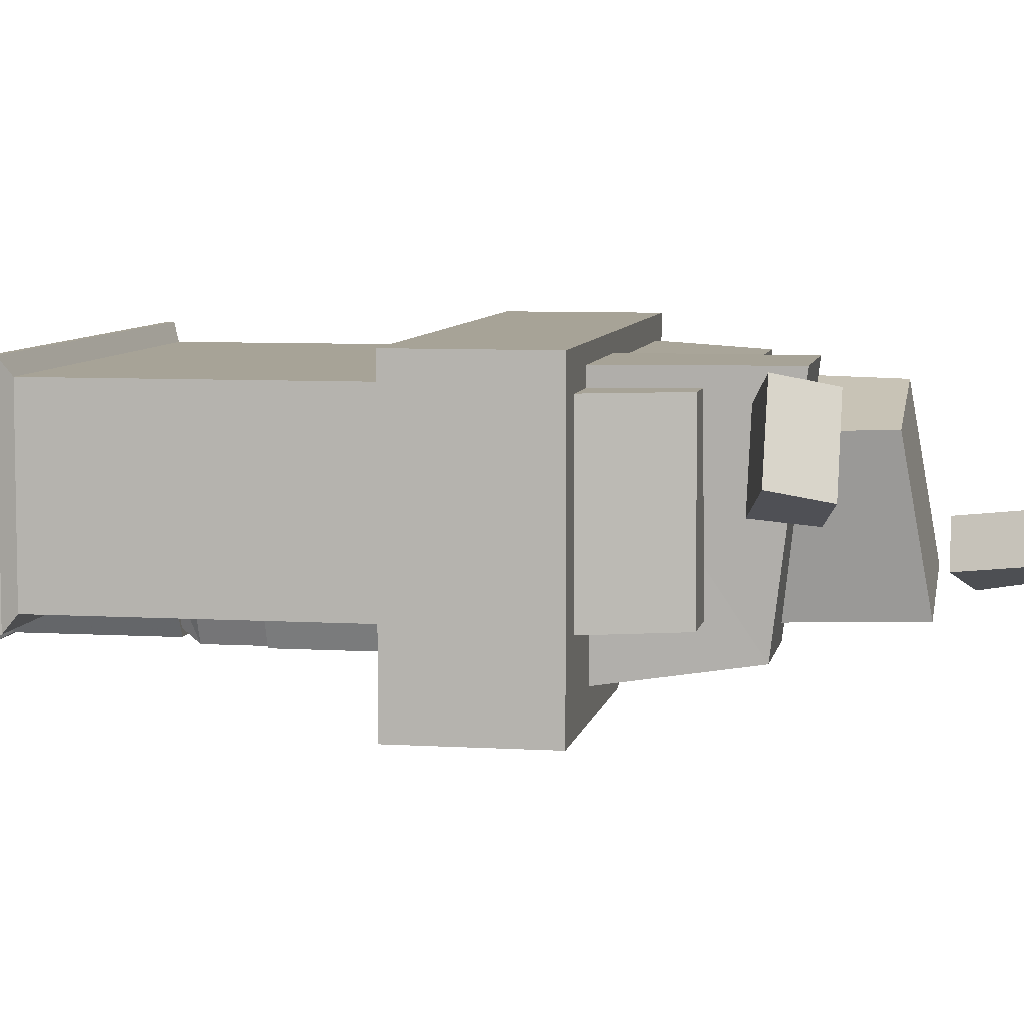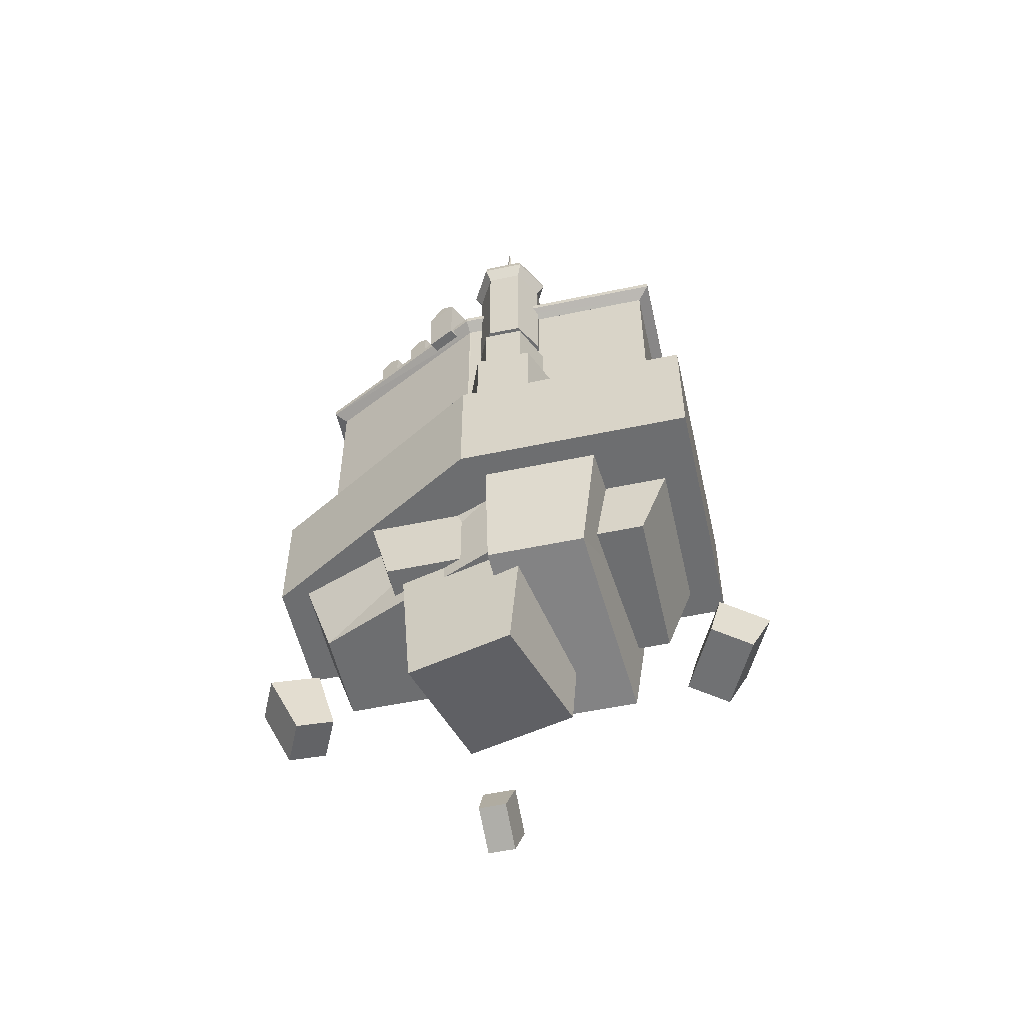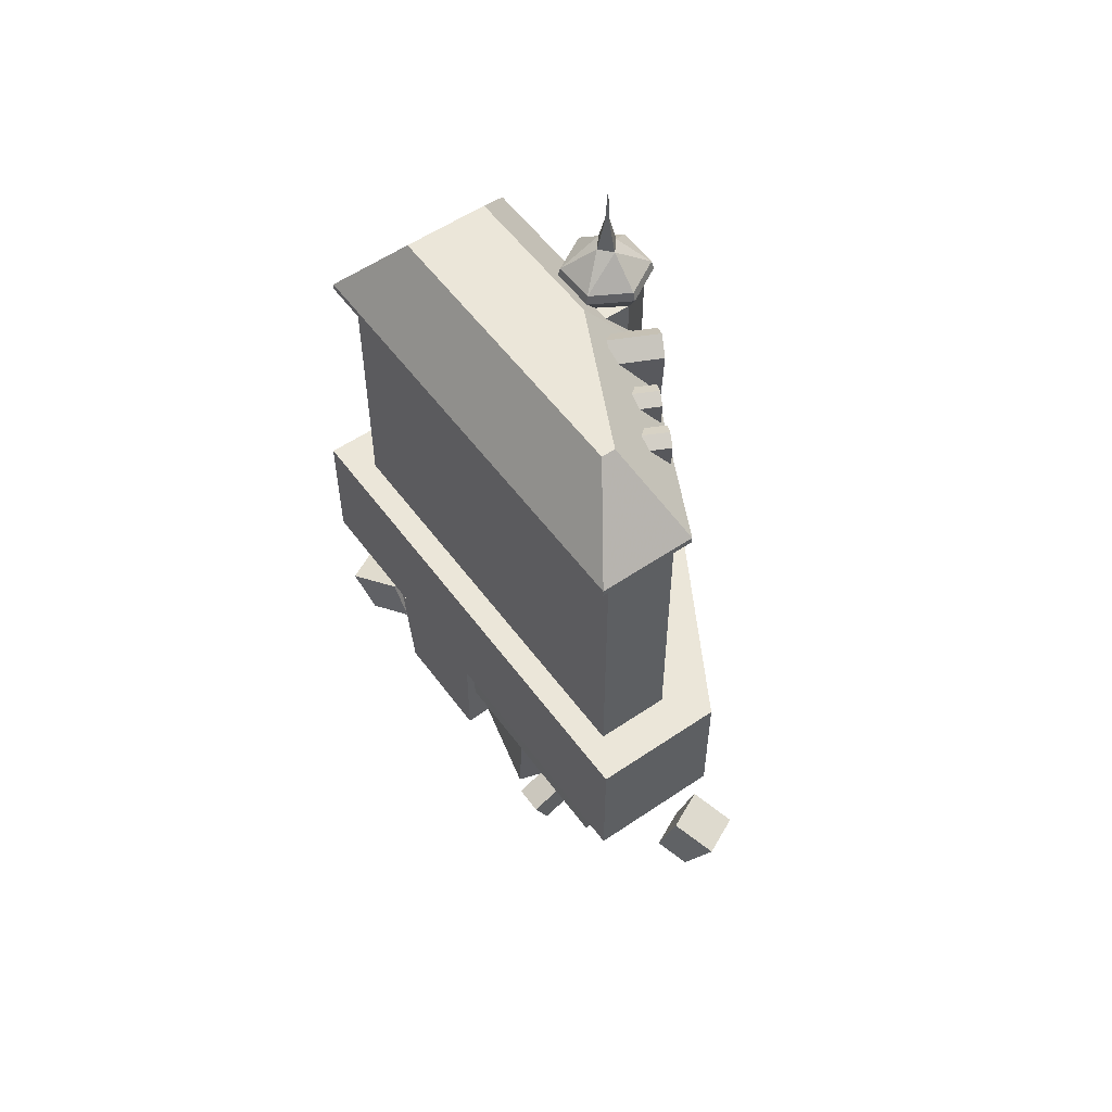
<metadata>
{"format":"obj","ext":"obj","renderer":"f3d","projection":"perspective","resolution":1024,"background":"white","views":[{"elev":6.7,"azim":-79.8,"up":"+Z"},{"elev":-54.2,"azim":-167.4,"up":"+Y"},{"elev":55.3,"azim":54.3,"up":"+Y"}]}
</metadata>
<code>
g Chap01_BD_Under_01_Mid
v 11.94 10.92 -5.3
v 11.61 12.19 -4.454
v 12.01 12.19 -5.266
v 13.59 10.92 -4.478
v 13.26 12.19 -3.631
v 13.66 12.19 -4.444
v 12.35 12.19 -4.07
v 12.83 10.92 -4.858
v 12.76 12.19 -4.892
v 10.7 12.19 -4.893
v 11.18 10.92 -5.68
v 11.11 12.19 -5.714
v 7.343 13.52 -5.436
v 5.709 13.52 -5.436
v 6.526 14.6 -6.429
v 5.709 13.52 -5.436
v 4.892 13.52 -6.852
v 6.038 14.6 -6.851
v 4.892 13.52 -6.852
v 5.709 13.52 -8.267
v 6.038 14.6 -6.851
v 5.709 13.52 -8.267
v 7.343 13.52 -8.267
v 6.526 14.6 -7.274
v 7.343 13.52 -8.267
v 8.16 13.52 -6.852
v 7.014 14.6 -6.851
v 8.16 13.52 -6.852
v 7.343 13.52 -5.436
v 7.014 14.6 -6.851
v 7.343 13.52 -8.267
v 7.014 14.6 -6.851
v 6.526 14.6 -7.274
v 7.014 14.6 -6.851
v 7.343 13.52 -5.436
v 6.526 14.6 -6.429
v 6.038 14.6 -6.851
v 5.709 13.52 -8.267
v 6.526 14.6 -7.274
v 5.709 13.52 -5.436
v 6.038 14.6 -6.851
v 6.526 14.6 -6.429
v 5.717 6.911 -8.238
v 5.775 7.483 -7.78
v 5.239 7.483 -6.495
v 5.717 6.911 -8.238
v 5.239 7.483 -6.495
v 4.908 6.911 -6.495
v 7.336 6.911 -8.238
v 8.146 6.911 -6.495
v 7.815 7.483 -6.495
v 7.336 6.911 -8.238
v 7.815 7.483 -6.495
v 7.279 7.483 -7.78
v 6.526 15.82 -6.749
v 6.407 15.82 -6.851
v 6.526 17.35 -6.851
v 6.407 15.82 -6.851
v 6.526 15.82 -6.954
v 6.526 17.35 -6.851
v 6.526 15.82 -6.954
v 6.644 15.82 -6.851
v 6.526 17.35 -6.851
v 6.644 15.82 -6.851
v 6.526 15.82 -6.749
v 6.526 17.35 -6.851
v 8.577 10.45 -6.62
v 15.9 10.45 -2.898
v 16.4 10.75 -3.246
v 8.577 10.45 -6.62
v 16.4 10.75 -3.246
v 8.637 10.75 -7.117
v 11.56 12.45 -5.49
v 12.01 12.19 -5.266
v 11.61 12.19 -4.454
v 11.09 12.45 -4.537
v 10.7 12.19 -4.893
v 11.11 12.19 -5.714
v 11.56 12.45 -5.49
v 11.09 12.45 -4.537
v 11.56 12.45 -5.49
v 11.11 12.19 -5.714
v 12.01 12.19 -5.266
v 11.94 10.92 -5.3
v 11.18 10.92 -5.68
v 13.21 12.45 -4.668
v 13.66 12.19 -4.444
v 13.26 12.19 -3.631
v 12.74 12.45 -3.715
v 12.35 12.19 -4.07
v 12.76 12.19 -4.892
v 13.21 12.45 -4.668
v 12.74 12.45 -3.715
v 13.21 12.45 -4.668
v 12.76 12.19 -4.892
v 13.66 12.19 -4.444
v 13.59 10.92 -4.478
v 12.83 10.92 -4.858
v 7.336 6.911 -8.238
v 7.279 7.483 -7.78
v 5.775 7.483 -7.78
v 5.717 6.911 -8.238
v 5.717 6.911 -8.238
v 5.717 4.79 -8.238
v 7.336 4.79 -8.238
v 7.336 6.911 -8.238
v 8.146 6.911 -6.495
v 7.336 6.911 -8.238
v 7.336 4.79 -8.238
v 8.146 4.79 -6.495
v 5.717 6.911 -8.238
v 4.908 6.911 -6.495
v 4.908 4.79 -6.495
v 5.717 4.79 -8.238
v 7.229 12.62 -8.068
v 5.824 12.62 -8.068
v 5.824 7.485 -8.068
v 7.229 7.485 -8.068
v 5.122 7.485 -6.851
v 7.229 7.485 -8.068
v 5.824 7.485 -8.068
v 7.932 7.485 -6.851
v 5.122 7.485 -5.788
v 7.932 7.485 -5.788
v 7.932 12.62 -6.851
v 7.229 12.62 -8.068
v 7.229 7.485 -8.068
v 7.932 7.485 -6.851
v 5.824 7.485 -8.068
v 5.824 12.62 -8.068
v 5.122 12.62 -6.851
v 5.122 7.485 -6.851
v 5.122 12.62 -6.851
v 5.122 12.62 -5.788
v 5.122 7.485 -5.788
v 5.122 7.485 -6.851
v 7.932 12.62 -5.788
v 7.932 12.62 -6.851
v 7.932 7.485 -6.851
v 7.932 7.485 -5.788
v 7.932 12.62 -5.788
v 5.122 12.62 -5.788
v 5.122 12.62 -6.851
v 7.932 12.62 -6.851
v 10.72 12.79 -6.338
v 9.852 12.79 -4.599
v 9.219 13.29 -4.914
v 10.09 13.29 -6.654
v 9.487 10.57 -6.882
v 9.274 10.57 -6.454
v 10.41 10.57 -5.886
v 10.63 10.57 -6.314
v 10.41 10.57 -5.886
v 9.852 12.79 -4.599
v 10.72 12.79 -6.338
v 10.63 10.57 -6.314
v 10.63 10.57 -6.314
v 9.452 12.79 -6.969
v 9.487 10.57 -6.882
v 10.72 12.79 -6.338
v 10.09 13.29 -6.654
v 9.487 10.57 -6.882
v 9.452 12.79 -6.969
v 8.585 12.79 -5.23
v 9.274 10.57 -6.454
v 9.452 12.79 -6.969
v 10.09 13.29 -6.654
v 9.219 13.29 -4.914
v 8.585 12.79 -5.23
v 7.392 13.17 -5.351
v 5.66 13.17 -5.351
v 5.709 13.52 -5.436
v 7.343 13.52 -5.436
v 5.66 13.17 -5.351
v 4.794 13.17 -6.852
v 4.892 13.52 -6.852
v 5.709 13.52 -5.436
v 4.794 13.17 -6.852
v 5.66 13.17 -8.352
v 5.709 13.52 -8.267
v 4.892 13.52 -6.852
v 5.66 13.17 -8.352
v 7.392 13.17 -8.352
v 7.343 13.52 -8.267
v 5.709 13.52 -8.267
v 7.392 13.17 -8.352
v 8.258 13.17 -6.852
v 8.16 13.52 -6.852
v 7.343 13.52 -8.267
v 8.258 13.17 -6.852
v 7.392 13.17 -5.351
v 7.343 13.52 -5.436
v 8.16 13.52 -6.852
v 6.526 14.6 -6.429
v 6.038 14.6 -6.851
v 6.407 15.82 -6.851
v 6.526 15.82 -6.749
v 6.038 14.6 -6.851
v 6.526 14.6 -7.274
v 6.526 15.82 -6.954
v 6.407 15.82 -6.851
v 6.526 14.6 -7.274
v 7.014 14.6 -6.851
v 6.644 15.82 -6.851
v 6.526 15.82 -6.954
v 7.014 14.6 -6.851
v 6.526 14.6 -6.429
v 6.526 15.82 -6.749
v 6.644 15.82 -6.851
v 7.392 13.17 -5.351
v 8.258 13.17 -6.852
v 7.932 12.62 -6.851
v 7.291 12.62 -5.788
v 8.258 13.17 -6.852
v 7.392 13.17 -8.352
v 7.229 12.62 -8.068
v 7.932 12.62 -6.851
v 7.392 13.17 -8.352
v 5.66 13.17 -8.352
v 5.824 12.62 -8.068
v 7.229 12.62 -8.068
v 5.66 13.17 -8.352
v 4.794 13.17 -6.852
v 5.122 12.62 -6.851
v 5.824 12.62 -8.068
v 4.794 13.17 -6.852
v 5.66 13.17 -5.351
v 5.763 12.62 -5.788
v 5.122 12.62 -6.851
v 8.512 4.796 -6.361
v 7.709 4.796 -8.242
v 7.709 -1.842e-06 -8.242
v 8.512 -1.526e-06 -6.361
v 7.709 4.796 -8.242
v 5.345 4.796 -8.242
v 5.345 -1.842e-06 -8.242
v 7.709 -1.842e-06 -8.242
v 5.345 -1.842e-06 -8.242
v 5.345 4.796 -8.242
v 4.542 4.796 -6.361
v 4.542 -1.526e-06 -6.361
v 8.512 4.796 -6.361
v 4.542 4.796 -6.361
v 5.345 4.796 -8.242
v 7.709 4.796 -8.242
v 0.1 10.45 -0.8002
v 0.1 -2.136e-06 -0.8002
v 0.1 -3.052e-07 -5.969
v 0.1 10.45 -5.969
v 15.19 10.45 -0.111
v 15.19 -2.36e-06 -0.111
v 0.7534 -1.526e-06 -0.111
v 0.7534 10.45 -0.111
v 15.9 10.45 -2.557
v 15.9 -6.104e-07 -2.557
v 15.9 -1.831e-06 -0.7882
v 15.9 10.45 -0.7882
v 0.7582 10.45 -6.617
v 0.7582 -6.104e-07 -6.617
v 8.52 4.051e-16 -6.617
v 8.52 10.45 -6.617
v 9.061 10.45 -6.374
v 9.061 3.903e-16 -6.374
v 15.27 -1.831e-06 -3.221
v 15.27 10.45 -3.221
v 0.1 -2.441e-06 -6.617
v 0.1 10.45 -6.617
v 0.1 10.45 -5.969
v 0.1 -3.052e-07 -5.969
v 0.1 10.45 -6.617
v 0.1 -2.441e-06 -6.617
v 0.7582 -6.104e-07 -6.617
v 0.7582 10.45 -6.617
v 0.1 -1.221e-06 -0.111
v 0.1 10.45 -0.111
v 0.7534 10.45 -0.111
v 0.7534 -1.526e-06 -0.111
v 15.19 -2.36e-06 -0.111
v 15.19 10.45 -0.111
v 15.9 10.45 -0.111
v 15.9 -1.831e-06 -0.111
v 15.9 10.45 -0.7882
v 15.9 -1.831e-06 -0.7882
v 15.9 -1.831e-06 -0.111
v 15.9 10.45 -0.111
v 8.577 10.45 -6.62
v 8.577 -6.104e-07 -6.62
v 9.061 3.903e-16 -6.374
v 9.061 10.45 -6.374
v 8.577 -6.104e-07 -6.62
v 8.577 10.45 -6.62
v 8.52 10.45 -6.617
v 8.52 4.051e-16 -6.617
v 15.9 -6.104e-07 -2.557
v 15.9 10.45 -2.557
v 15.9 10.45 -2.898
v 15.9 -2.441e-06 -2.898
v 15.27 10.45 -3.221
v 15.27 -1.831e-06 -3.221
v 15.9 -2.441e-06 -2.898
v 15.9 10.45 -2.898
v 0.1 -2.136e-06 -0.8002
v 0.1 10.45 -0.8002
v 0.1 10.45 -0.111
v 0.1 -1.221e-06 -0.111
v 1.998 14 -1.407
v 1.998 14 -4.714
v 8.108 14 -4.714
v 13.64 14 -1.954
v 13.64 14 -1.407
v 1.998 14 -1.407
v -0.4 11 0.4963
v -0.4 11 -7.117
v 1.998 14 -4.714
v 8.637 11 -7.117
v 16.4 11 -3.246
v 13.64 14 -1.954
v 8.108 14 -4.714
v 1.998 14 -4.714
v -0.4 11 -7.117
v 8.637 11 -7.117
v 8.108 14 -4.714
v 13.64 14 -1.407
v 16.4 11 0.4963
v -0.4 11 0.4963
v 1.998 14 -1.407
v 16.4 11 -3.246
v 16.4 11 0.4963
v 13.64 14 -1.407
v 13.64 14 -1.954
v -0.4 11 -7.117
v -0.4 11 0.4963
v -0.4 10.75 0.4963
v -0.4 10.75 -7.117
v 16.4 11 -3.246
v 8.637 11 -7.117
v 8.637 10.75 -7.117
v 16.4 10.75 -3.246
v 8.637 11 -7.117
v -0.4 11 -7.117
v -0.4 10.75 -7.117
v 8.637 10.75 -7.117
v -0.4 11 0.4963
v 16.4 11 0.4963
v 16.4 10.75 0.4963
v -0.4 10.75 0.4963
v 16.4 11 0.4963
v 16.4 11 -3.246
v 16.4 10.75 -3.246
v 16.4 10.75 0.4963
v 0.1 10.45 -0.111
v 0.1 10.45 -6.617
v -0.4 10.75 -7.117
v -0.4 10.75 0.4963
v 15.9 10.45 -0.111
v 0.1 10.45 -0.111
v -0.4 10.75 0.4963
v 16.4 10.75 0.4963
v 15.9 10.45 -2.898
v 15.9 10.45 -0.111
v 16.4 10.75 0.4963
v 16.4 10.75 -3.246
v 0.1 10.45 -6.617
v 8.577 10.45 -6.62
v 8.637 10.75 -7.117
v -0.4 10.75 -7.117
v 15.02 -8.75 -4.021
v 6.781 -4.593 -7.514
v 6.781 -8.75 -7.514
v 15.02 -8.75 -4.021
v 16.39 -4.593 -4.021
v 6.781 -4.593 -7.514
v -1.547 -3.572e-06 -9.563
v -1.547 -5 -9.563
v 8.013 -5 -9.563
v 8.013 -3.115e-06 -9.563
v 8.013 -3.115e-06 -9.563
v 8.013 -5 -9.563
v 17.44 -5 -4.093
v 17.44 1.283e-06 -4.093
v 17.44 1.283e-06 -4.093
v 17.44 -5 -4.093
v 17.44 -5 0.887
v 17.44 5.047e-06 0.887
v 17.44 5.047e-06 0.887
v 17.44 -5 0.887
v -1.547 -5 0.887
v -1.547 3.522e-06 0.887
v -1.547 3.522e-06 0.887
v -1.547 -5 0.887
v -1.547 -5 -9.563
v -1.547 -3.572e-06 -9.563
v 17.44 -5 0.887
v 17.44 -5 -4.093
v 8.013 -5 -9.563
v -1.547 -5 0.887
v -1.547 -5 -9.563
v 11.78 -8.097 -0.3301
v 11.78 -8.097 -6.727
v 0.9277 -8.097 -6.727
v 0.9277 -8.097 -0.3301
v 12.84 -3.94 -0.3301
v 12.84 -3.94 -6.727
v 11.78 -8.097 -0.3301
v 11.78 -8.097 -6.727
v 12.84 -3.94 -0.3301
v 0.9277 -8.097 -0.3301
v -0.5926 -3.94 -0.3301
v 11.78 -8.097 -0.3301
v 0.9277 -8.097 -0.3301
v 0.9277 -8.097 -6.727
v -0.5926 -3.94 -6.727
v -0.5926 -3.94 -0.3301
v 0.9277 -8.097 -6.727
v 11.78 -8.097 -6.727
v 12.84 -3.94 -6.727
v -0.5926 -3.94 -6.727
v 6.432 -14.12 -7.116
v 5.033 -13.24 -1.618
v 9.528 -13.24 -0.5382
v 10.78 -14.12 -6.073
v 10.78 -14.12 -6.073
v 9.528 -13.24 -0.5382
v 11.65 -3.916 -5.863
v 10.33 -3.916 -0.3467
v 4.235 -3.916 -1.809
v 10.33 -3.916 -0.3467
v 9.528 -13.24 -0.5382
v 5.033 -13.24 -1.618
v 5.033 -13.24 -1.618
v 6.432 -14.12 -7.116
v 5.559 -3.916 -7.326
v 4.235 -3.916 -1.809
v 6.432 -14.12 -7.116
v 10.78 -14.12 -6.073
v 5.559 -3.916 -7.326
v 11.65 -3.916 -5.863
v 6.941 -10.88 0.2827
v 7.175 -9.828 -7.922
v 3.228 -9.828 -7.922
v 2.615 -10.88 0.2827
v 6.941 -4.594 0.2827
v 7.175 -4.594 -8.604
v 7.175 -9.828 -7.922
v 6.941 -10.88 0.2827
v 6.941 -4.594 0.2827
v 2.615 -10.88 0.2827
v 1.679 -4.594 0.2827
v 6.941 -10.88 0.2827
v 1.679 -4.594 0.2827
v 2.615 -10.88 0.2827
v 3.228 -9.828 -7.922
v 2.45 -4.594 -8.604
v 3.228 -9.828 -7.922
v 7.175 -9.828 -7.922
v 7.175 -4.594 -8.604
v 2.45 -4.594 -8.604
v 6.781 -8.75 -0.08311
v 15.02 -8.75 -0.08311
v 15.02 -8.75 -4.021
v 6.781 -8.75 -7.514
v 16.39 -4.593 0.09206
v 16.39 -4.593 -4.021
v 15.02 -8.75 -0.08311
v 15.02 -8.75 -4.021
v 6.781 -4.593 0.09206
v 16.39 -4.593 0.09206
v 15.02 -8.75 -0.08311
v 6.781 -8.75 -0.08311
v 6.781 -8.75 -0.08311
v 6.781 -8.75 -7.514
v 6.781 -4.593 -7.514
v 6.781 -4.593 0.09206
v 15.54 -17.29 -5.394
v 14.78 -17.29 -7.04
v 13.53 -16.71 -6.457
v 14.29 -16.71 -4.811
v 16.63 -15.07 -5.899
v 15.86 -15.07 -7.545
v 14.78 -17.29 -7.04
v 15.54 -17.29 -5.394
v 16.63 -15.07 -5.899
v 15.54 -17.29 -5.394
v 14.29 -16.71 -4.811
v 14.97 -14.3 -5.125
v 14.97 -14.3 -5.125
v 14.29 -16.71 -4.811
v 13.53 -16.71 -6.457
v 14.2 -14.3 -6.77
v 13.53 -16.71 -6.457
v 14.78 -17.29 -7.04
v 15.86 -15.07 -7.545
v 14.2 -14.3 -6.77
v 0.2994 -11.58 -0.7634
v -1.112 -11.58 -3.594
v -2.677 -12.06 -2.814
v -1.266 -12.06 0.01697
v -0.1789 -9.655 -0.5249
v -1.59 -9.655 -3.356
v 0.2994 -11.58 -0.7634
v -1.112 -11.58 -3.594
v -2.083 -10.25 0.4243
v -0.1789 -9.655 -0.5249
v -1.266 -12.06 0.01697
v 0.2994 -11.58 -0.7634
v -1.266 -12.06 0.01697
v -2.677 -12.06 -2.814
v -3.494 -10.25 -2.407
v -2.083 -10.25 0.4243
v -2.677 -12.06 -2.814
v -1.112 -11.58 -3.594
v -1.59 -9.655 -3.356
v -3.494 -10.25 -2.407
v 15.86 -15.07 -7.545
v 16.63 -15.07 -5.899
v 14.97 -14.3 -5.125
v 14.2 -14.3 -6.77
v -0.1789 -9.655 -0.5249
v -3.494 -10.25 -2.407
v -1.59 -9.655 -3.356
v -2.083 -10.25 0.4243
v 7.155 -21.45 -2.929
v 8.178 -21.45 -2.929
v 8.178 -20.7 -4.546
v 7.155 -20.7 -4.546
v 8.178 -20.7 -4.546
v 8.178 -21.45 -2.929
v 8.178 -19.35 -3.917
v 8.178 -20.11 -2.3
v 8.178 -20.11 -2.3
v 7.155 -21.45 -2.929
v 6.933 -20.11 -2.3
v 8.178 -21.45 -2.929
v 7.155 -21.45 -2.929
v 7.155 -20.7 -4.546
v 6.933 -19.35 -3.917
v 6.933 -20.11 -2.3
v 7.155 -20.7 -4.546
v 8.178 -20.7 -4.546
v 8.178 -19.35 -3.917
v 6.933 -19.35 -3.917
v 8.178 -20.11 -2.3
v 6.933 -20.11 -2.3
v 6.933 -19.35 -3.917
v 8.178 -19.35 -3.917
v -1.547 -3.572e-06 -9.563
v 8.013 -3.115e-06 -9.563
v -1.547 3.522e-06 0.887
v 17.44 1.283e-06 -4.093
v 17.44 5.047e-06 0.887
g Chap01_BD_Under_01_Mid_0
f 3 2 1
f 6 5 4
f 9 8 7
f 12 11 10
f 15 14 13
f 18 17 16
f 21 20 19
f 24 23 22
f 27 26 25
f 30 29 28
f 33 32 31
f 36 35 34
f 39 38 37
f 42 41 40
f 45 44 43
f 48 47 46
f 51 50 49
f 54 53 52
f 57 56 55
f 60 59 58
f 63 62 61
f 66 65 64
f 69 68 67
f 72 71 70
f 75 74 73
f 76 75 73
f 79 78 77
f 80 79 77
f 83 82 81
f 83 84 82
f 84 85 82
f 88 87 86
f 89 88 86
f 92 91 90
f 93 92 90
f 96 95 94
f 96 97 95
f 97 98 95
f 101 100 99
f 102 101 99
f 105 104 103
f 106 105 103
f 109 108 107
f 110 109 107
f 113 112 111
f 114 113 111
f 117 116 115
f 118 117 115
f 121 120 119
f 120 122 119
f 123 119 122
f 124 123 122
f 127 126 125
f 128 127 125
f 131 130 129
f 132 131 129
f 135 134 133
f 136 135 133
f 139 138 137
f 140 139 137
f 143 142 141
f 144 143 141
f 147 146 145
f 148 147 145
f 151 150 149
f 152 151 149
f 155 154 153
f 156 155 153
f 159 158 157
f 158 160 157
f 161 160 158
f 164 163 162
f 165 164 162
f 168 167 166
f 169 168 166
f 172 171 170
f 173 172 170
f 176 175 174
f 177 176 174
f 180 179 178
f 181 180 178
f 184 183 182
f 185 184 182
f 188 187 186
f 189 188 186
f 192 191 190
f 193 192 190
f 196 195 194
f 197 196 194
f 200 199 198
f 201 200 198
f 204 203 202
f 205 204 202
f 208 207 206
f 209 208 206
f 212 211 210
f 213 212 210
f 216 215 214
f 217 216 214
f 220 219 218
f 221 220 218
f 224 223 222
f 225 224 222
f 228 227 226
f 229 228 226
f 232 231 230
f 233 232 230
f 236 235 234
f 237 236 234
f 240 239 238
f 241 240 238
f 244 243 242
f 245 244 242
f 248 247 246
f 249 248 246
f 252 251 250
f 253 252 250
f 256 255 254
f 257 256 254
f 260 259 258
f 261 260 258
f 264 263 262
f 265 264 262
f 268 267 266
f 269 268 266
f 272 271 270
f 273 272 270
f 276 275 274
f 277 276 274
f 280 279 278
f 281 280 278
f 284 283 282
f 285 284 282
f 288 287 286
f 289 288 286
f 292 291 290
f 293 292 290
f 296 295 294
f 297 296 294
f 300 299 298
f 301 300 298
f 304 303 302
f 305 304 302
f 308 307 306
f 306 309 308
f 306 310 309
f 313 312 311
f 314 313 311
f 317 316 315
f 318 317 315
f 321 320 319
f 322 321 319
f 325 324 323
f 326 325 323
f 329 328 327
f 330 329 327
f 333 332 331
f 334 333 331
f 337 336 335
f 338 337 335
f 341 340 339
f 342 341 339
f 345 344 343
f 346 345 343
f 349 348 347
f 350 349 347
f 353 352 351
f 354 353 351
f 357 356 355
f 358 357 355
f 361 360 359
f 362 361 359
f 365 364 363
f 366 365 363
g Chap01_BD_Under_01_Mid_1
f 369 368 367
f 372 371 370
f 375 374 373
f 376 375 373
f 379 378 377
f 380 379 377
f 383 382 381
f 384 383 381
f 387 386 385
f 388 387 385
f 391 390 389
f 392 391 389
f 395 394 393
f 393 396 395
f 396 397 395
f 400 399 398
f 398 401 400
f 404 403 402
f 405 403 404
f 408 407 406
f 407 409 406
f 412 411 410
f 410 413 412
f 416 415 414
f 414 417 416
f 420 419 418
f 418 421 420
f 424 423 422
f 423 424 425
f 428 427 426
f 426 429 428
f 432 431 430
f 430 433 432
f 436 435 434
f 436 437 435
f 440 439 438
f 438 441 440
f 444 443 442
f 442 445 444
f 448 447 446
f 447 449 446
f 452 451 450
f 450 453 452
f 456 455 454
f 454 457 456
f 460 459 458
f 458 461 460
f 464 463 462
f 465 463 464
f 468 467 466
f 466 469 468
f 472 471 470
f 470 473 472
f 476 475 474
f 474 477 476
f 480 479 478
f 478 481 480
f 484 483 482
f 482 485 484
f 488 487 486
f 486 489 488
f 492 491 490
f 490 493 492
f 496 495 494
f 494 497 496
f 500 499 498
f 501 499 500
f 504 503 502
f 505 503 504
f 508 507 506
f 506 509 508
f 512 511 510
f 510 513 512
f 516 515 514
f 514 517 516
f 520 519 518
f 519 521 518
f 524 523 522
f 522 525 524
f 528 527 526
f 528 529 527
f 532 531 530
f 531 533 530
f 536 535 534
f 534 537 536
f 540 539 538
f 538 541 540
f 544 543 542
f 542 545 544
f 548 547 546
f 549 547 548
f 550 549 548

</code>
